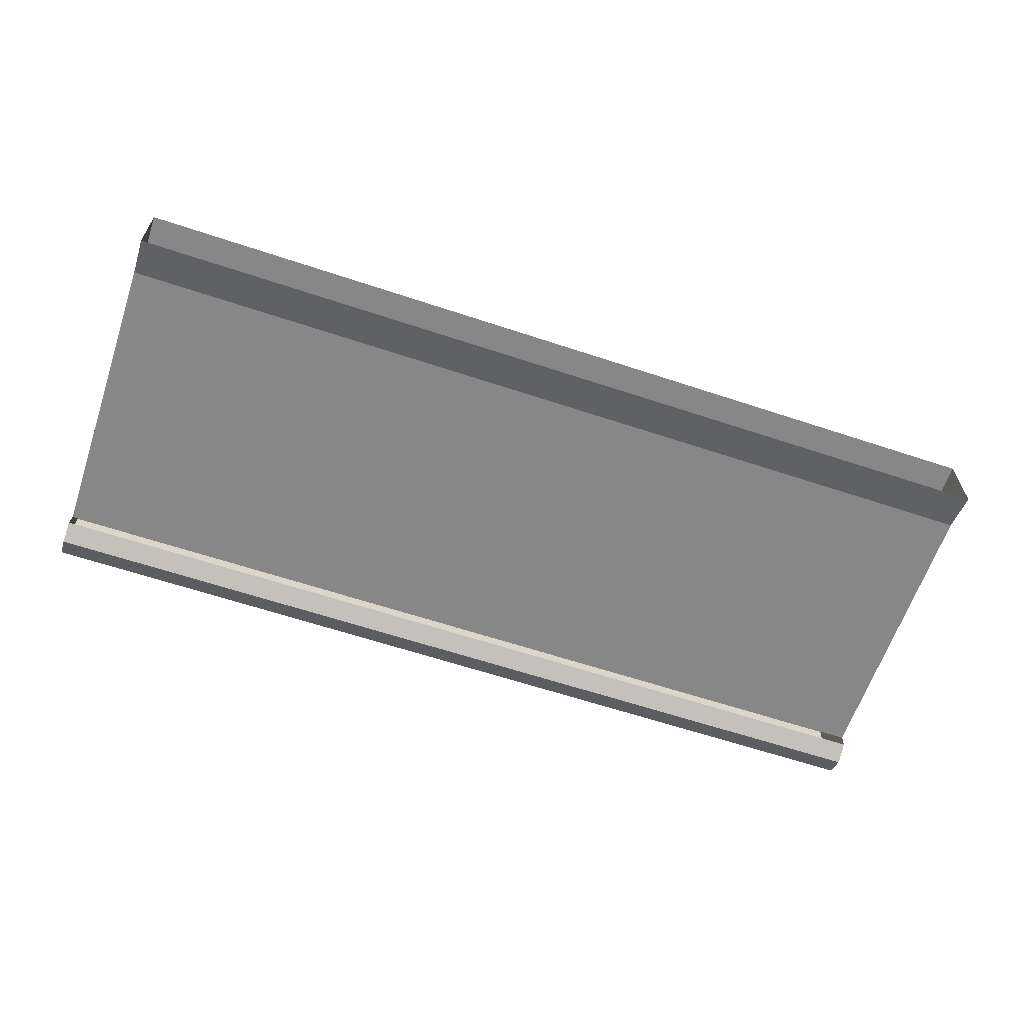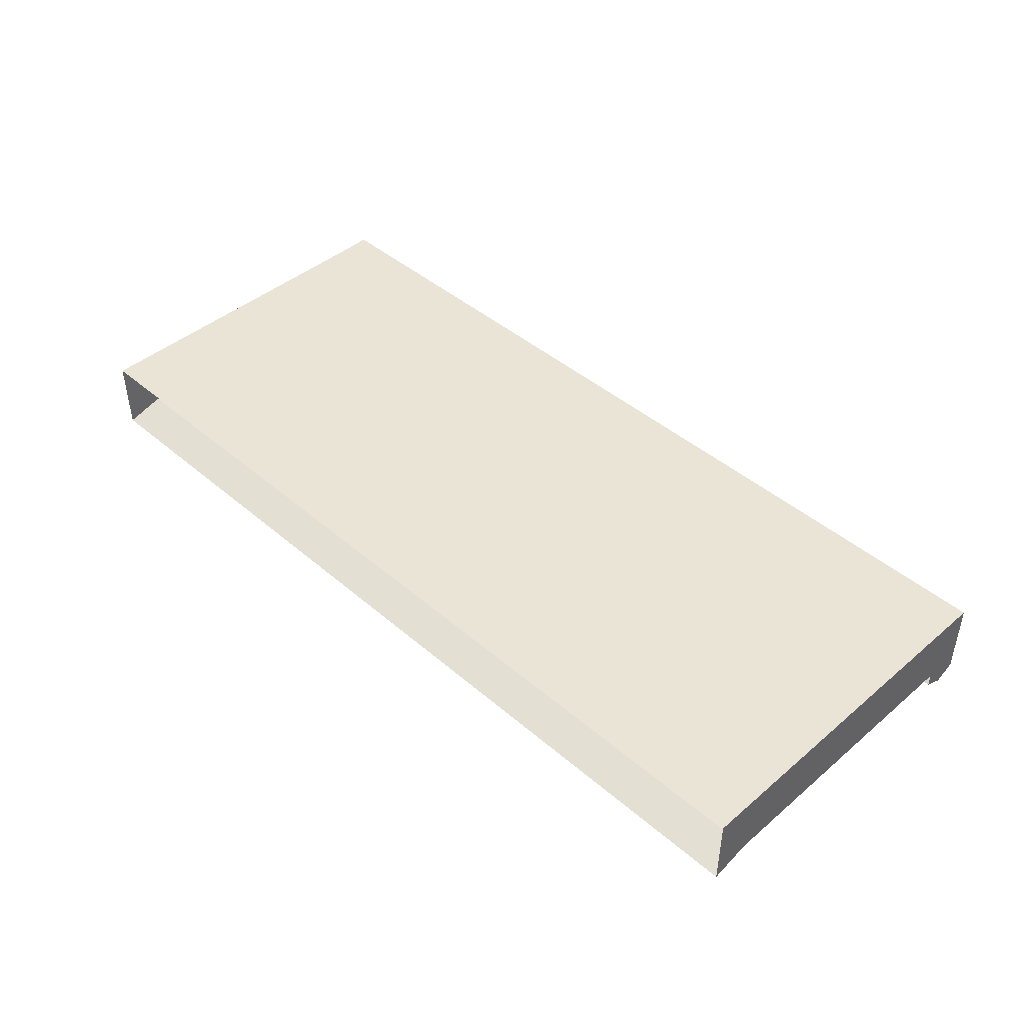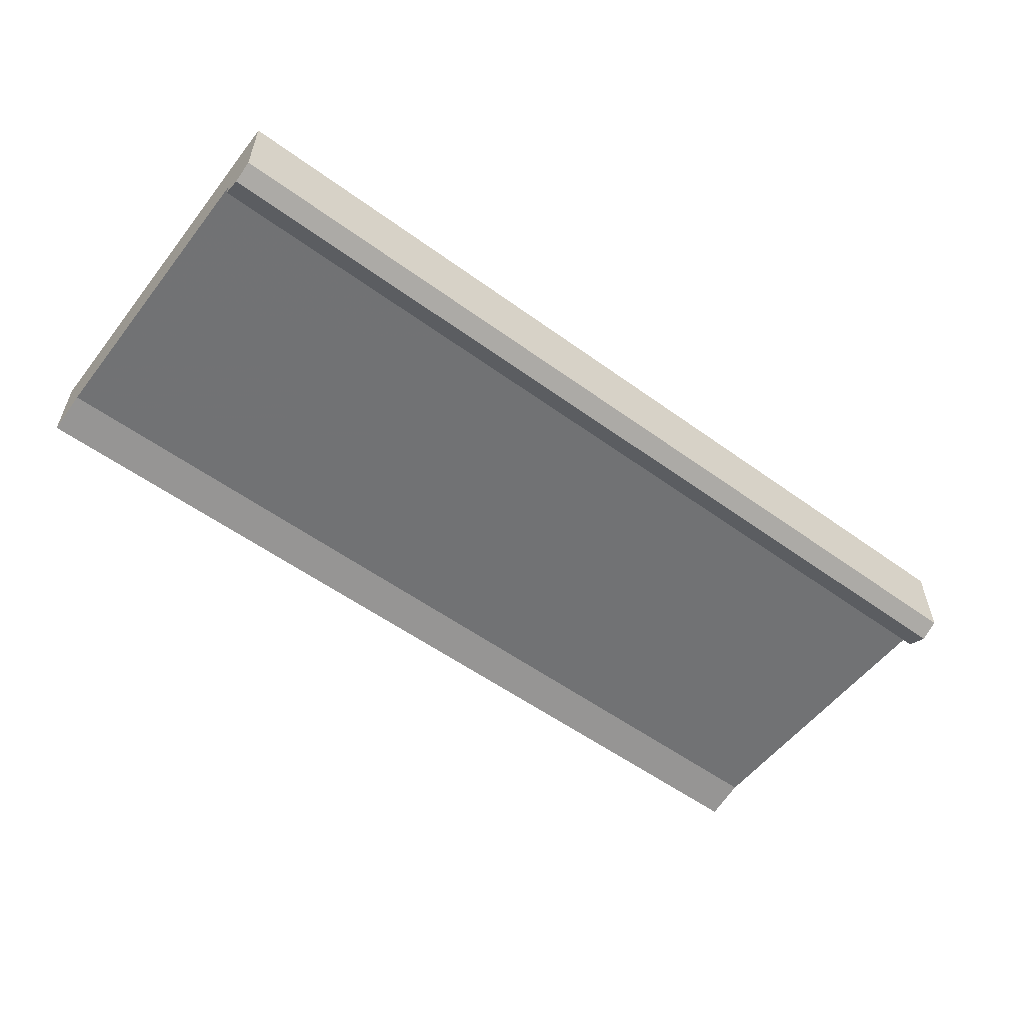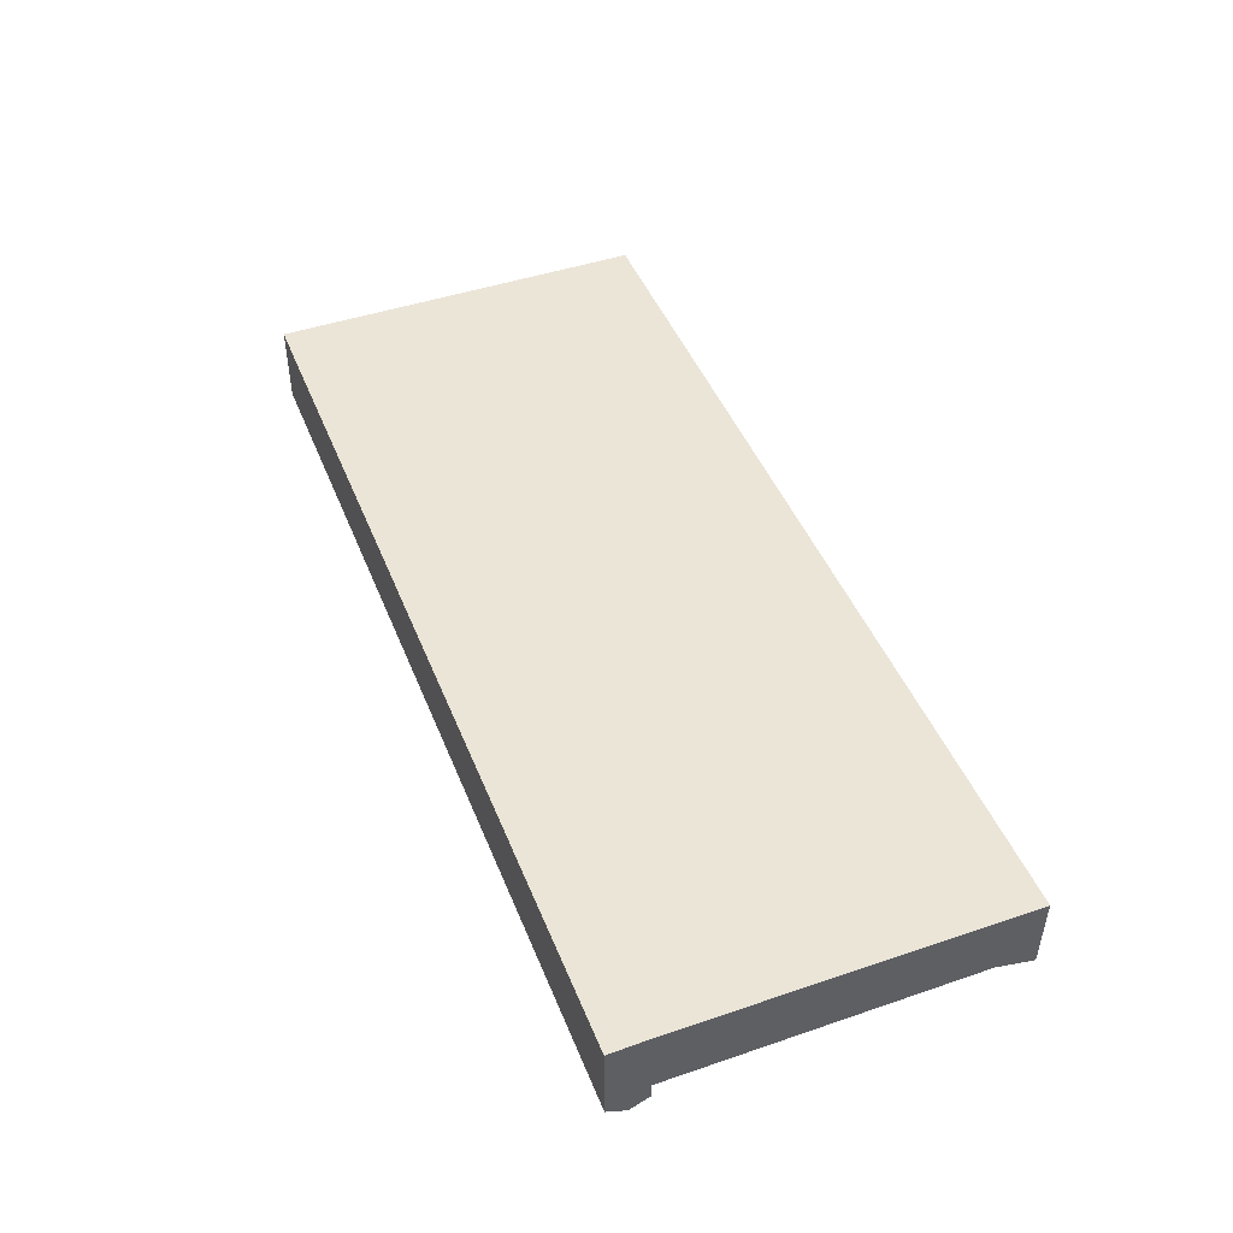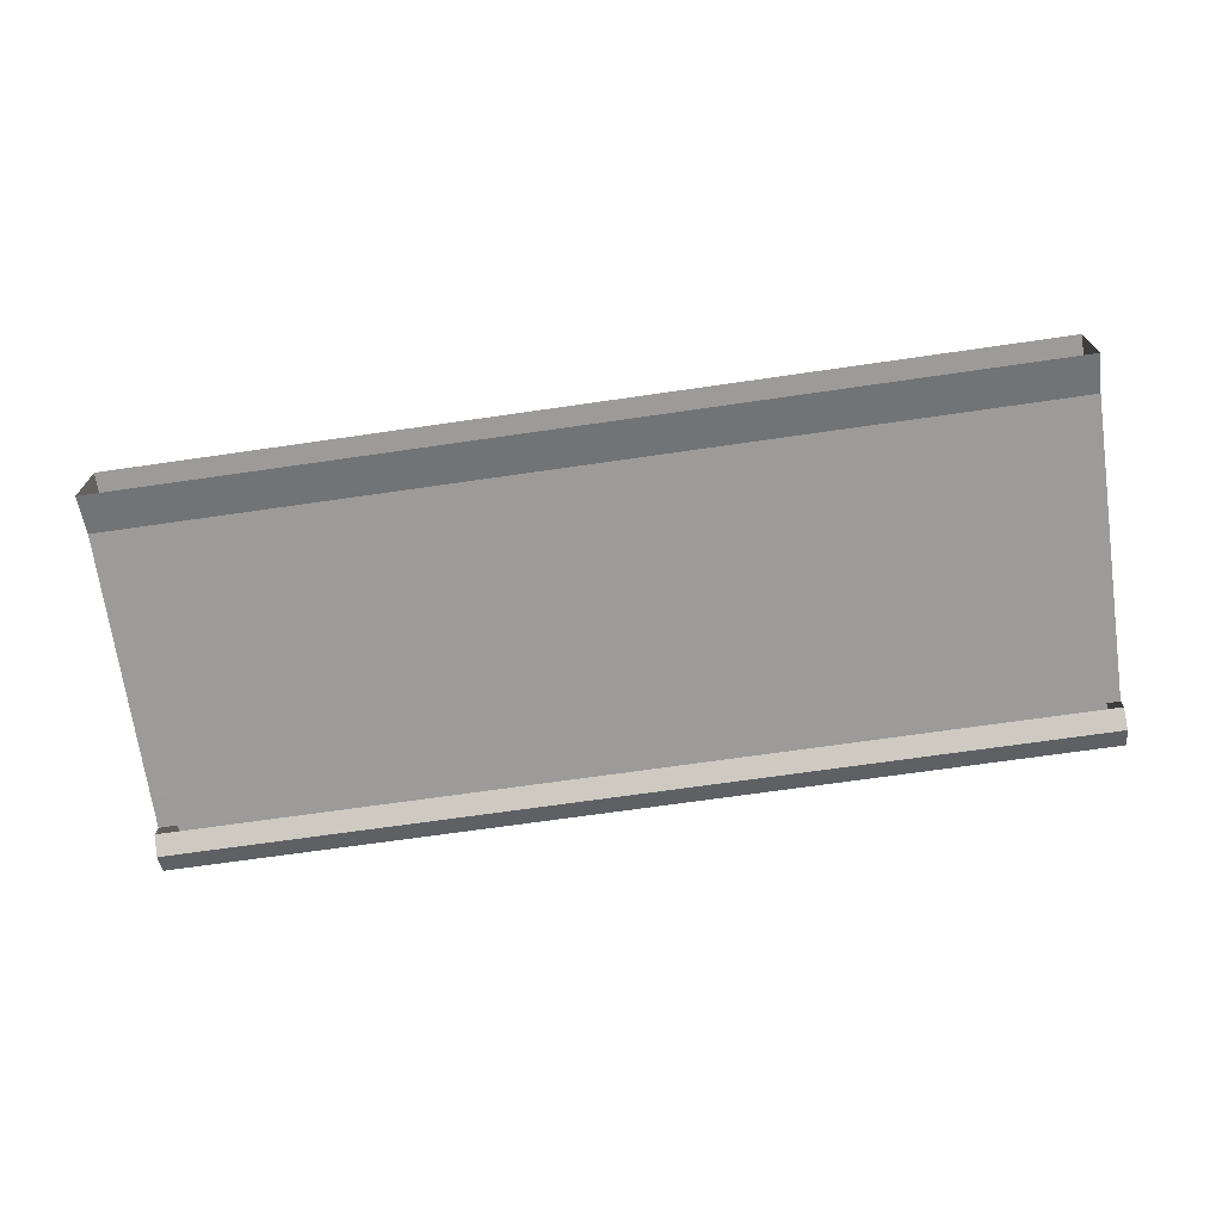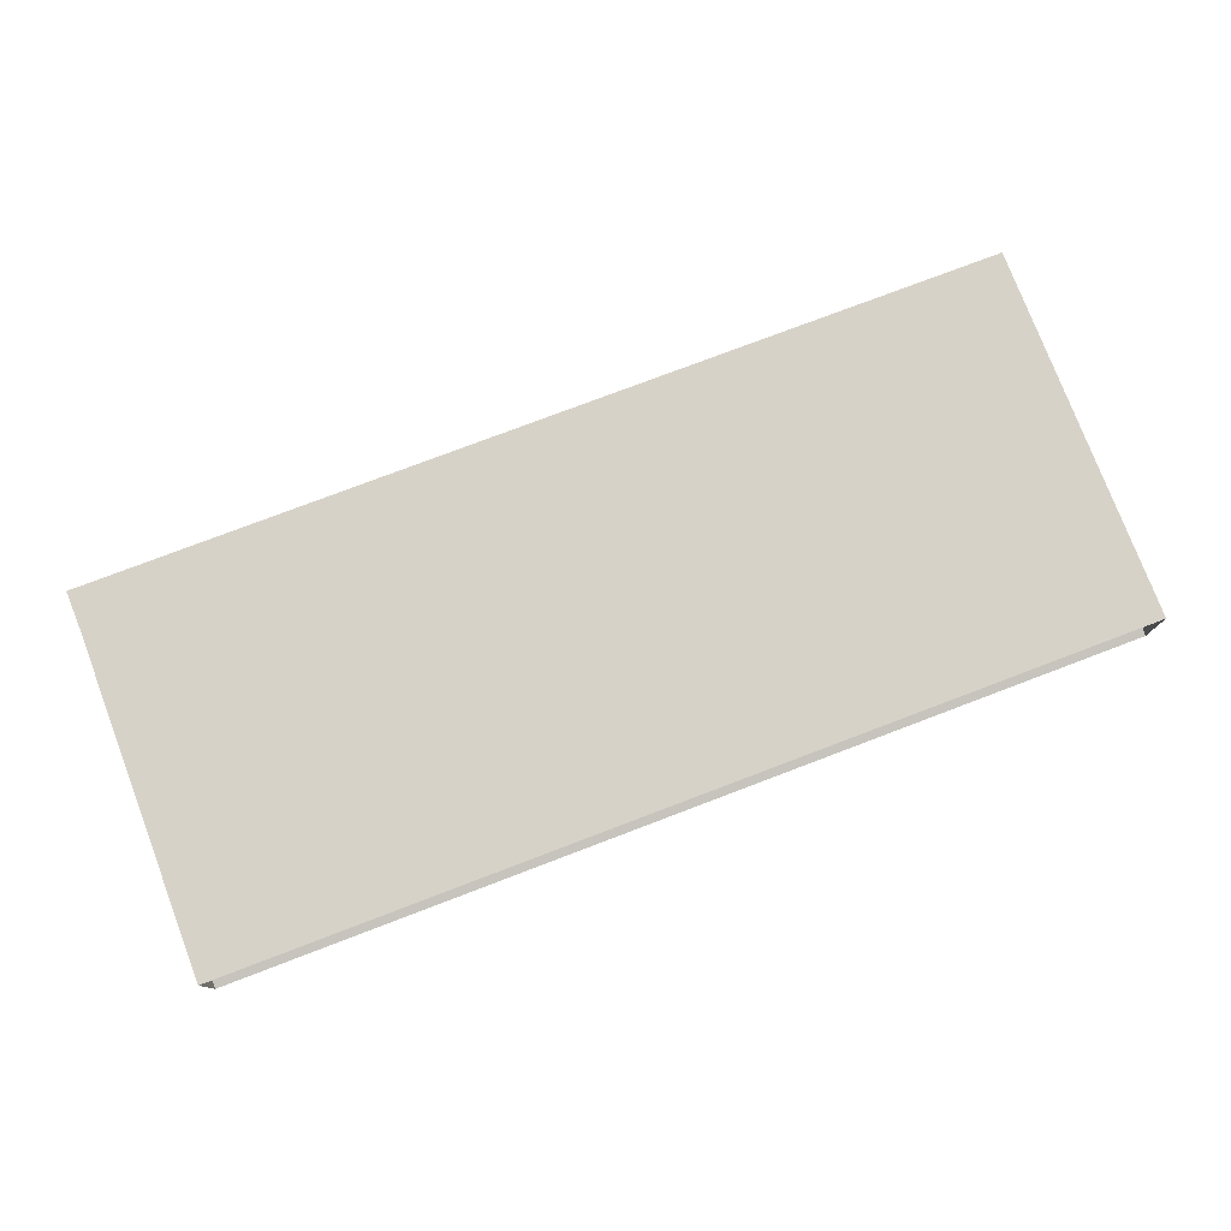
<metadata>
{"format":"obj","ext":"obj","renderer":"f3d","projection":"perspective","resolution":1024,"background":"white","views":[{"elev":-62.6,"azim":161.4,"up":"+Y"},{"elev":43.8,"azim":-134.8,"up":"+Y"},{"elev":-55.6,"azim":-37.3,"up":"+Y"},{"elev":45.9,"azim":68.8,"up":"+Y"},{"elev":-69.9,"azim":-171.8,"up":"+Y"},{"elev":77.4,"azim":159.2,"up":"+Y"}]}
</metadata>
<code>
g tanxian_dongxue_371_qiang01b
v -85.65 -14.41 21.89
v -85.65 -20 -0.005138
v 84.69 -20 -0.005158
v 84.69 -14.41 21.89
v 85.33 -22.1 209.6
v 85.33 22.1 209.6
v -85.33 22.1 209.6
v -85.33 -22.1 209.6
v -85.33 -27.36 198.8
v 85.33 -27.36 198.8
v 85.33 -22.1 209.6
v -85.33 -22.1 209.6
v -85.49 22.1 187.9
v -85.33 22.1 209.6
v 85.33 22.1 209.6
v 85.01 22.1 187.9
v -256 -14.41 21.89
v -256 -20 -0.005117
v 255 -20 -0.005179
v 255 -14.41 21.89
v 256 -22.1 209.6
v 256 22.1 209.6
v -256 22.1 209.6
v -256 -22.1 209.6
v 256 -27.36 198.8
v 256 -22.1 209.6
v -85.33 -27.36 198.8
v -256 -27.36 198.8
v -256 -22.1 187.9
v -85.33 -22.1 187.9
v -256 22.1 187.9
v -256 22.1 209.6
v 256 22.1 209.6
v 255.5 22.1 187.9
v -85.33 -22.1 187.9
v 85.33 -22.1 187.9
v 85.33 -27.36 198.8
v 256 -22.1 187.9
v 256 -27.36 198.8
v -85.33 -22.1 209.6
v -256 -22.1 209.6
v -256 -27.36 198.8
f 1 2 3
f 3 4 1
f 5 6 7
f 7 8 5
f 9 10 11
f 11 12 9
f 13 14 15
f 15 16 13
f 17 18 2
f 2 1 17
f 19 20 4
f 4 3 19
f 21 22 6
f 6 5 21
f 23 24 8
f 8 7 23
f 10 25 26
f 26 11 10
f 27 28 29
f 29 30 27
f 31 32 14
f 14 13 31
f 33 34 16
f 16 15 33
f 35 36 37
f 37 27 35
f 36 38 39
f 39 37 36
f 40 41 42
f 42 9 40
g tanxian_dongxue_371_qiang01b
v 255 -20 -0.005179
v 255.5 22.1 -0.002615
v 255 -14.41 21.89
v 84.84 -14.43 104.9
v -85.58 -14.42 104.9
v -85.65 -14.41 21.89
v 84.69 -14.41 21.89
v 255.5 22.1 93.93
v 255.3 -14.44 104.9
v -256 -20 -0.005117
v -256 -14.41 21.89
v -256 22.1 -0.002546
v -256 -14.42 104.9
v -256 22.1 93.93
v 255.5 -14.46 187.9
v 256 22.1 209.6
v 256 -22.1 209.6
v 256 -27.36 198.8
v 256 -22.1 187.9
v -256 -14.43 187.9
v -256 -22.1 187.9
v -256 -27.36 198.8
v -256 -22.1 209.6
v -256 22.1 209.6
v -85.49 22.1 93.93
v 85.01 22.1 93.93
v 85.01 22.1 -0.002592
v -85.49 22.1 -0.002569
v 255.5 22.1 187.9
v -256 22.1 187.9
v -256 -14.42 104.9
v -256 -14.41 21.89
v 255.3 -14.44 104.9
v 255.5 -14.46 187.9
v 84.99 -14.45 187.9
v 255.5 22.1 93.93
v 255.5 22.1 -0.002615
v -256 22.1 93.93
v -256 22.1 187.9
v -85.49 22.1 187.9
v -85.51 -14.44 187.9
v 85.01 22.1 187.9
v -256 -14.43 187.9
v 255 -14.41 21.89
v 255.5 22.1 187.9
v -256 22.1 -0.002546
f 43 44 45
f 46 47 48
f 48 49 46
f 45 44 50
f 50 51 45
f 52 53 54
f 53 55 56
f 56 54 53
f 57 58 59
f 57 59 60
f 57 60 61
f 62 63 64
f 62 64 65
f 62 65 66
f 67 68 69
f 69 70 67
f 57 71 58
f 66 72 62
f 47 73 74
f 74 48 47
f 46 75 76
f 76 77 46
f 68 78 79
f 79 69 68
f 67 80 81
f 81 82 67
f 77 83 47
f 47 46 77
f 71 57 51
f 51 50 71
f 55 62 72
f 72 56 55
f 82 84 68
f 68 67 82
f 83 85 73
f 73 47 83
f 49 86 75
f 75 46 49
f 84 87 78
f 78 68 84
f 70 88 80
f 80 67 70

</code>
